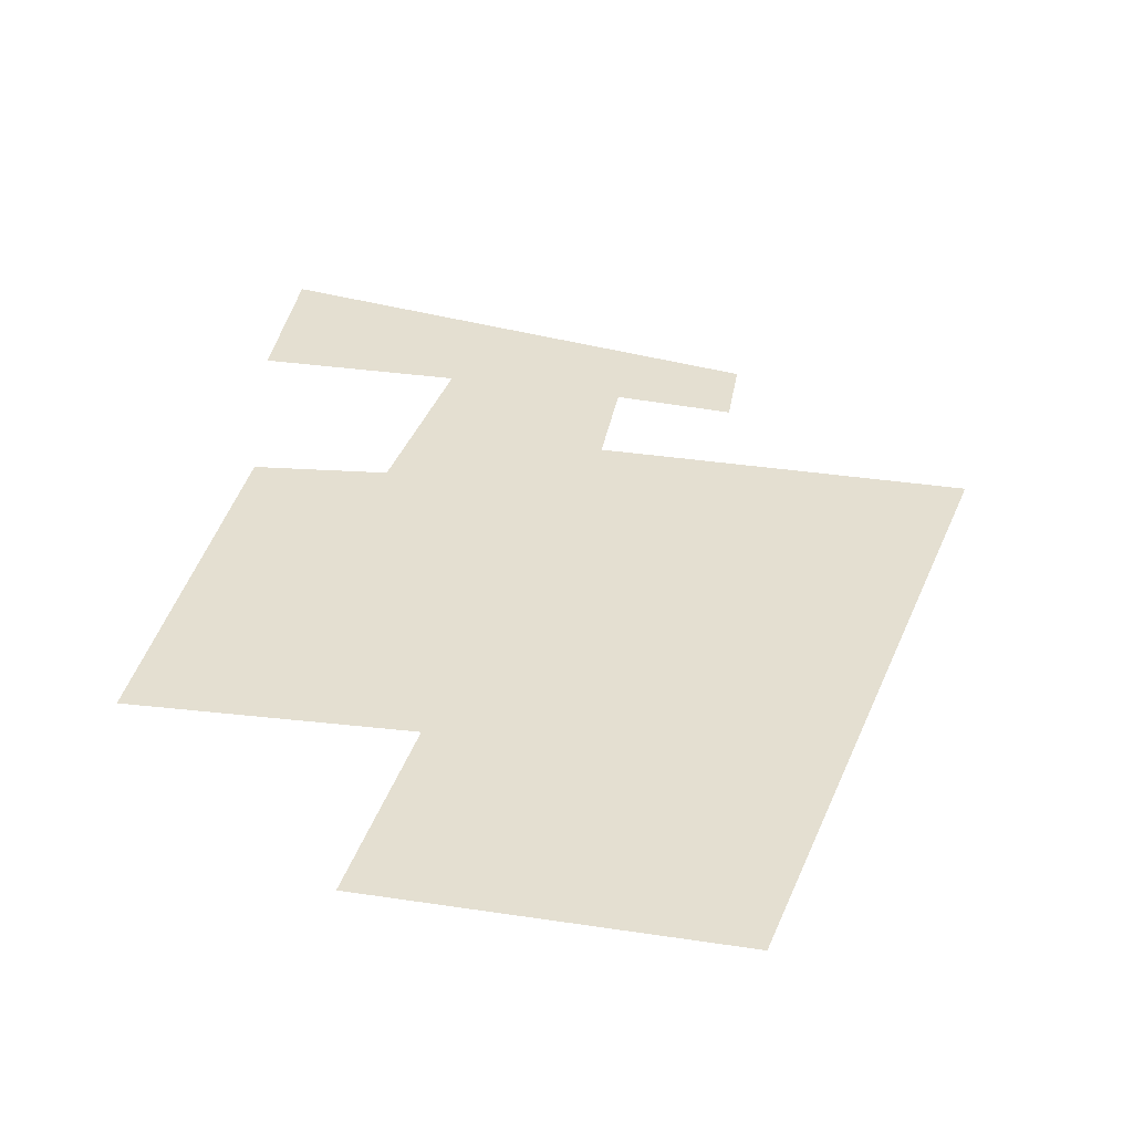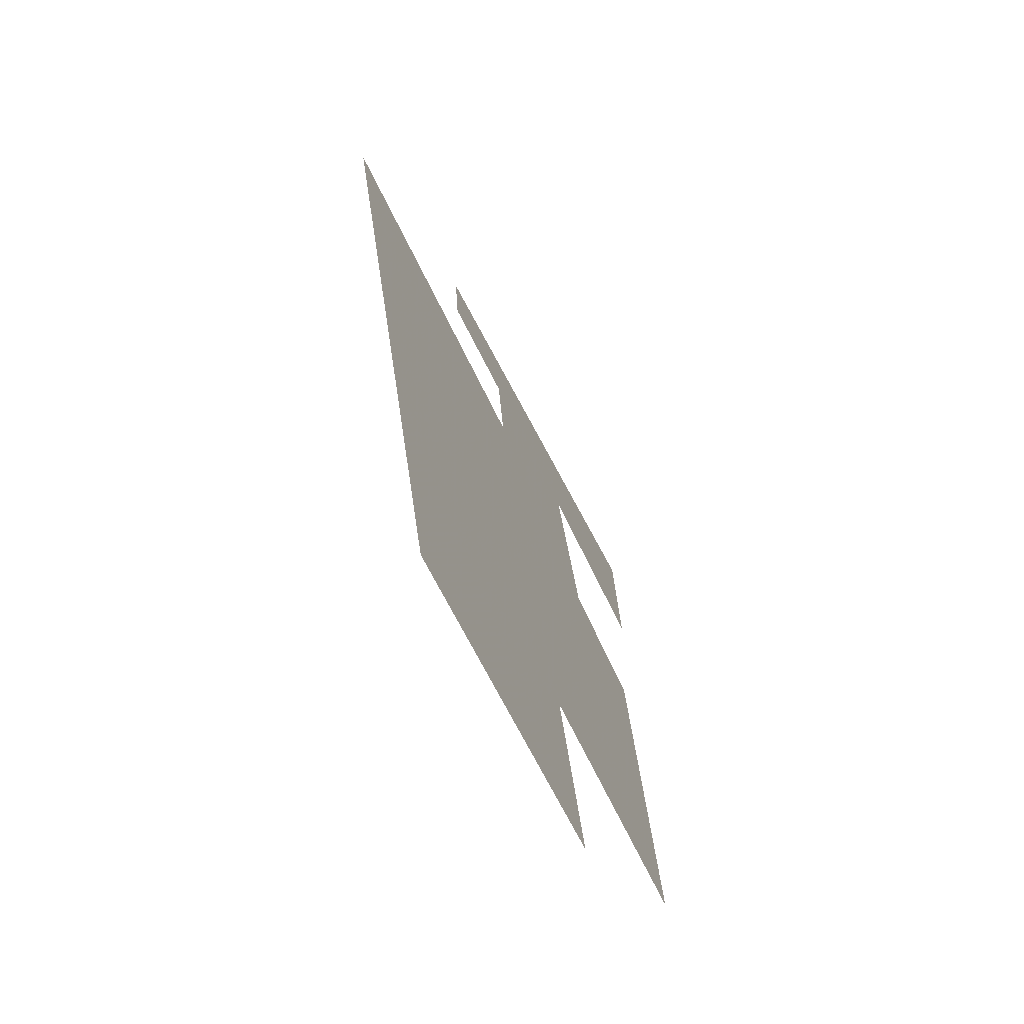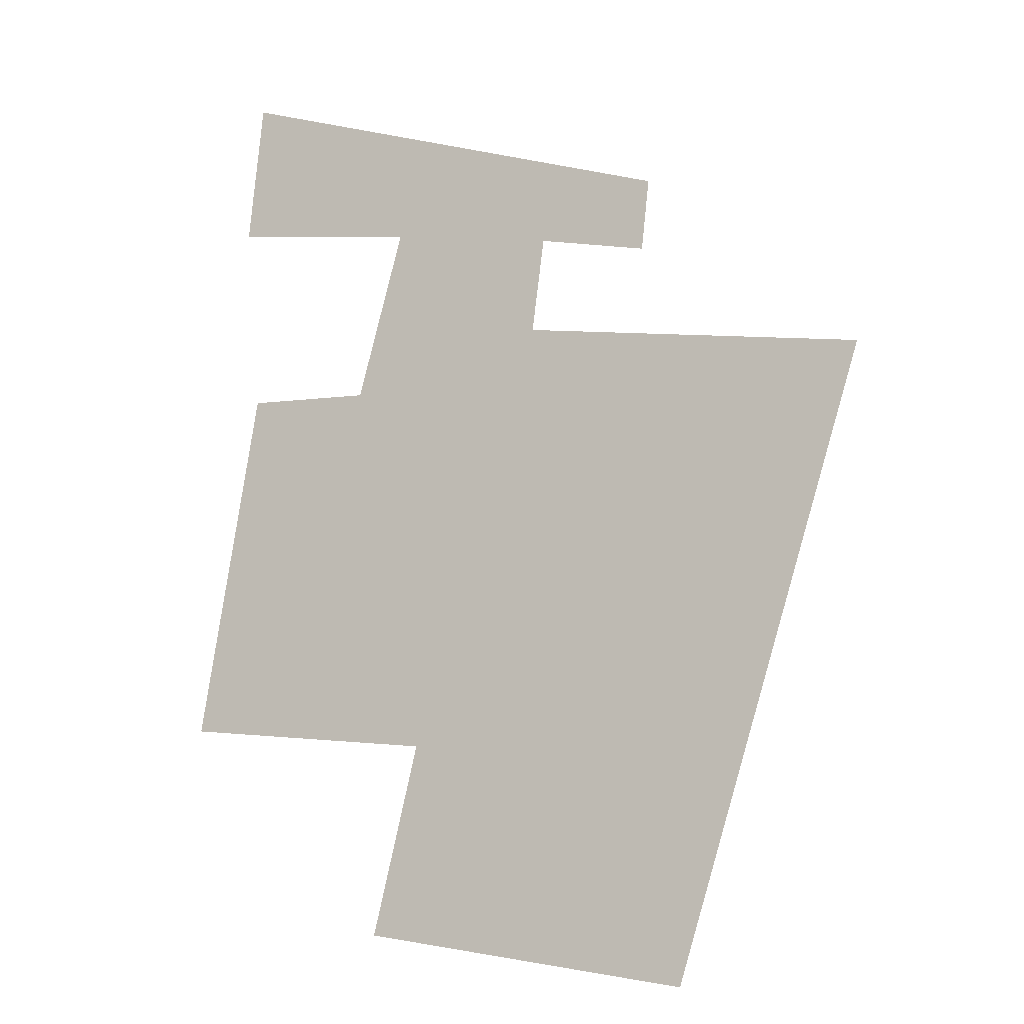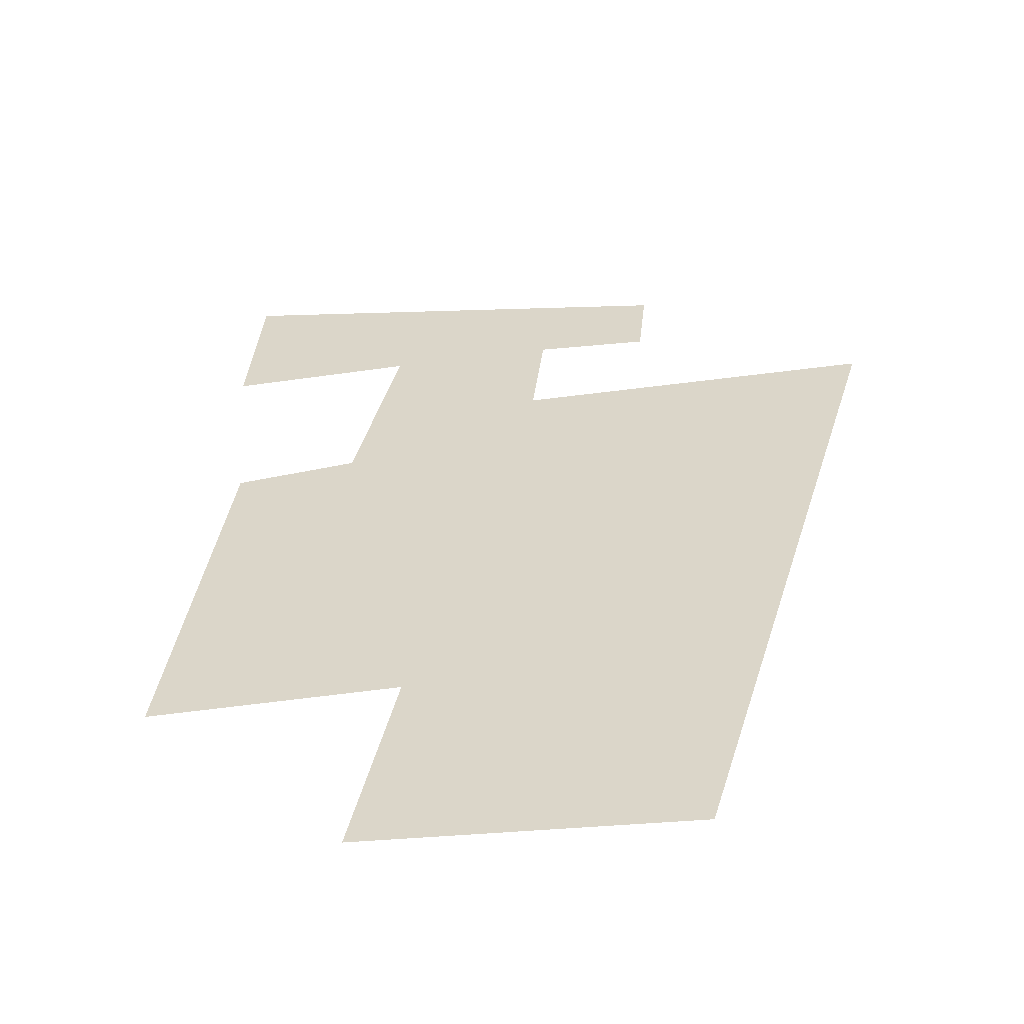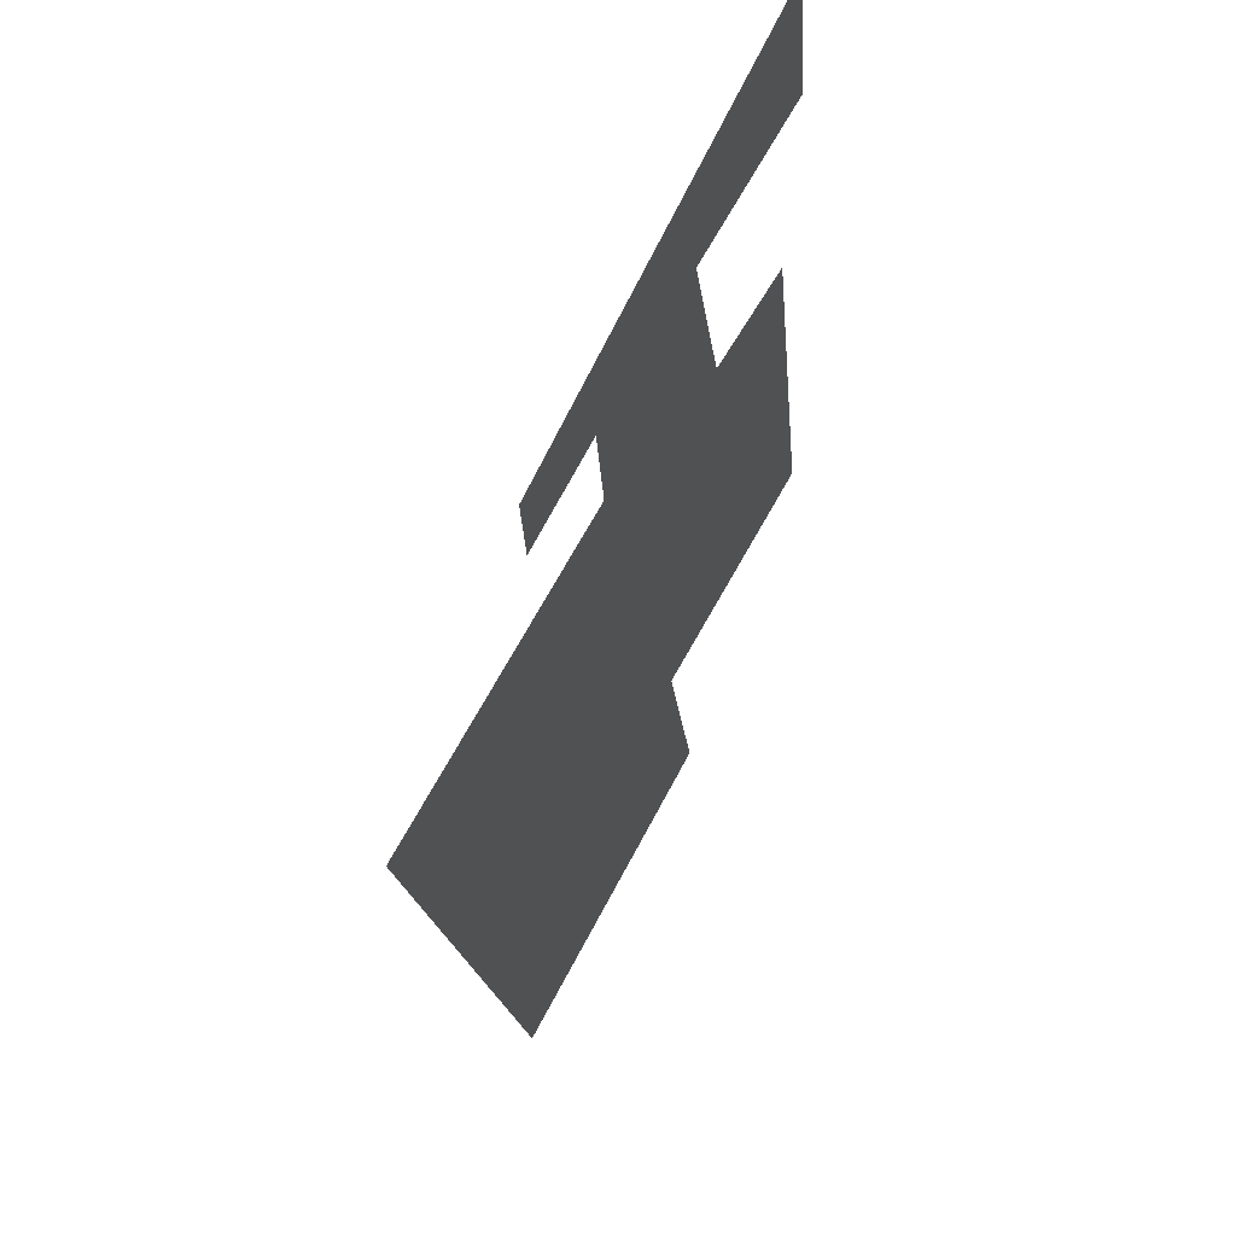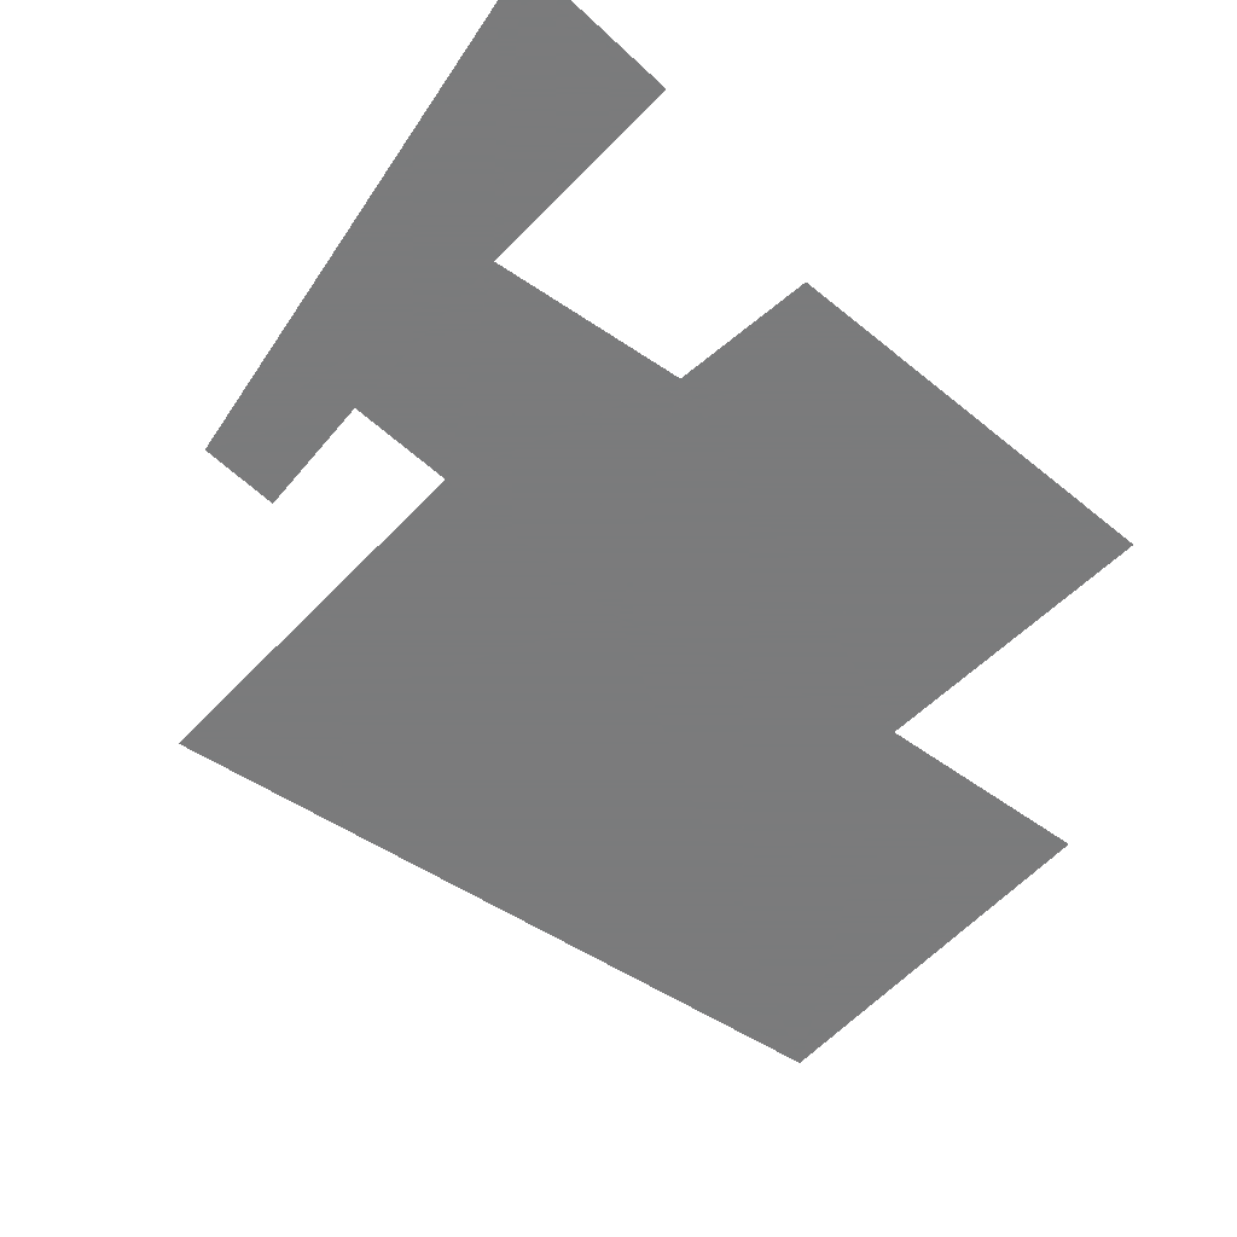
<metadata>
{"format":"obj","ext":"obj","renderer":"f3d","projection":"perspective","resolution":1024,"background":"white","views":[{"elev":36.7,"azim":3.1,"up":"+Z"},{"elev":-67.3,"azim":114.5,"up":"+Y"},{"elev":-9.8,"azim":24.7,"up":"+Y"},{"elev":-51.8,"azim":13.6,"up":"+Y"},{"elev":54.6,"azim":117.7,"up":"+Y"},{"elev":-58.4,"azim":-140.4,"up":"+Z"}]}
</metadata>
<code>
v 284.8 56.1 13.6
v 303 40.9 13.6
v 281.8 43.9 13.6
v 294 89.3 13.6
v 301.5 92.4 13.6
v 301 87.9 13.6
v 280.3 80.1 13.6
v 268.2 57.6 13.6
v 283.3 90.9 13.6
v 293.2 83.3 13.6
v 272.2 80.3 13.6
v 272.2 101.5 13.6
v 271.2 92.4 13.6
v 291.7 71.2 13.6
v 315.2 80.3 13.6
f 1 2 3
f 4 5 6
f 7 1 8
f 9 4 10
f 9 10 7
f 9 5 4
f 11 7 8
f 12 9 13
f 12 5 9
f 14 15 2
f 14 10 15
f 14 2 1
f 14 7 10
f 14 1 7

</code>
